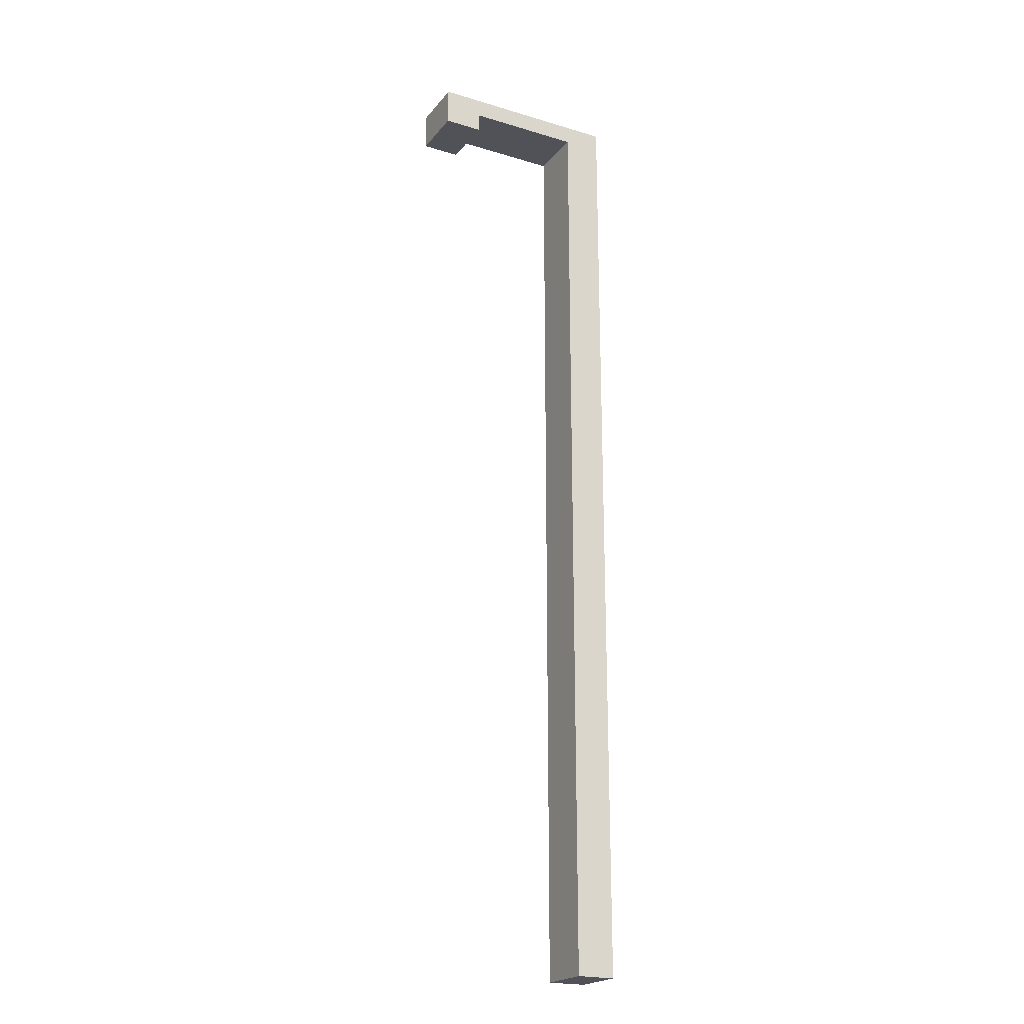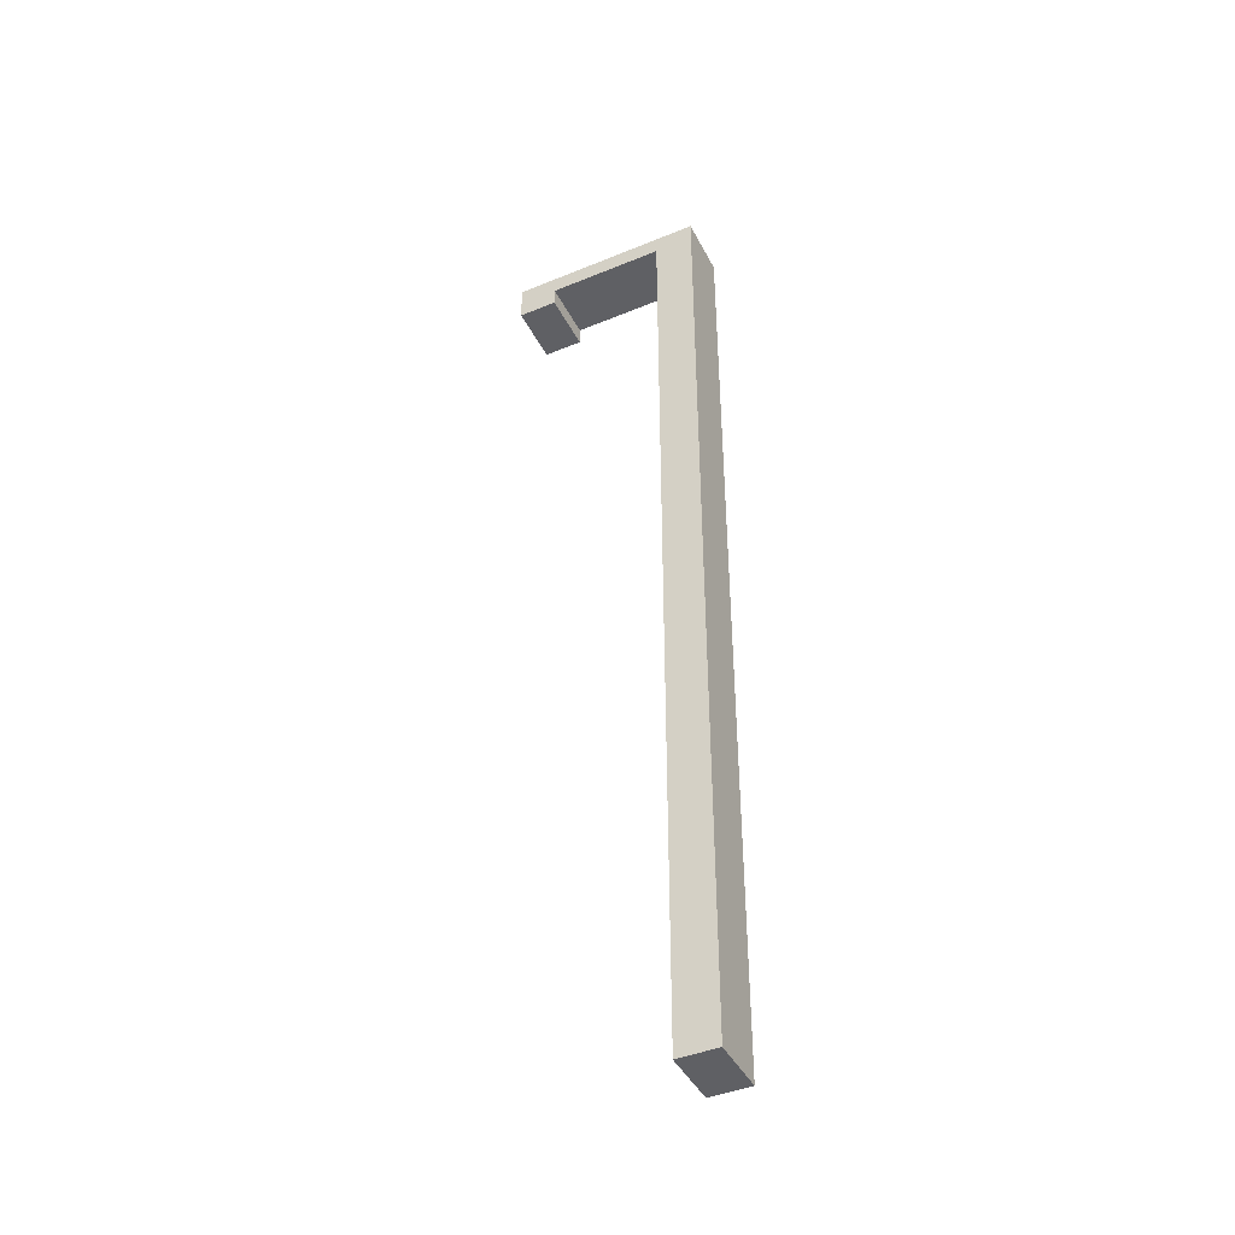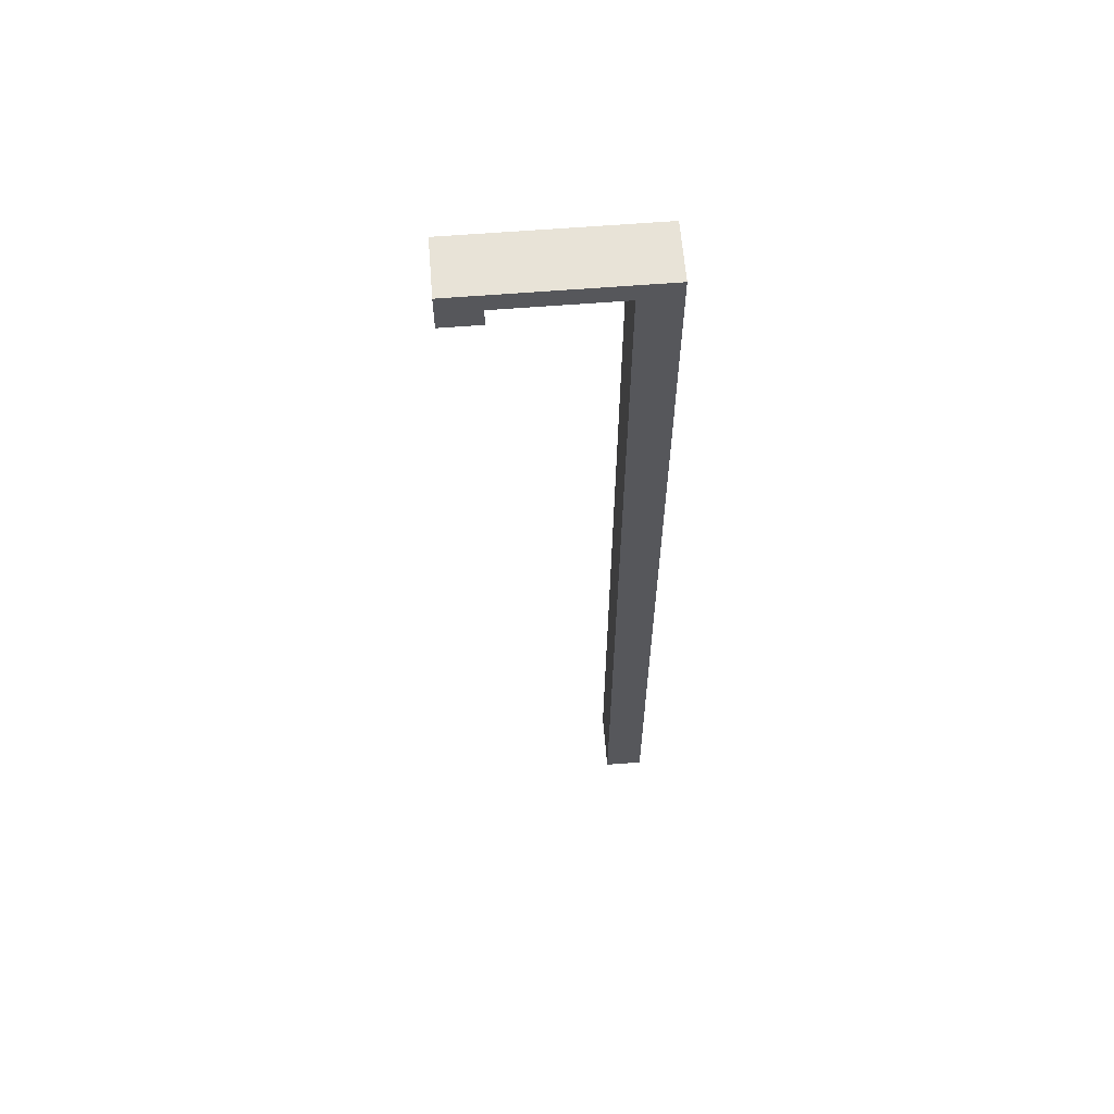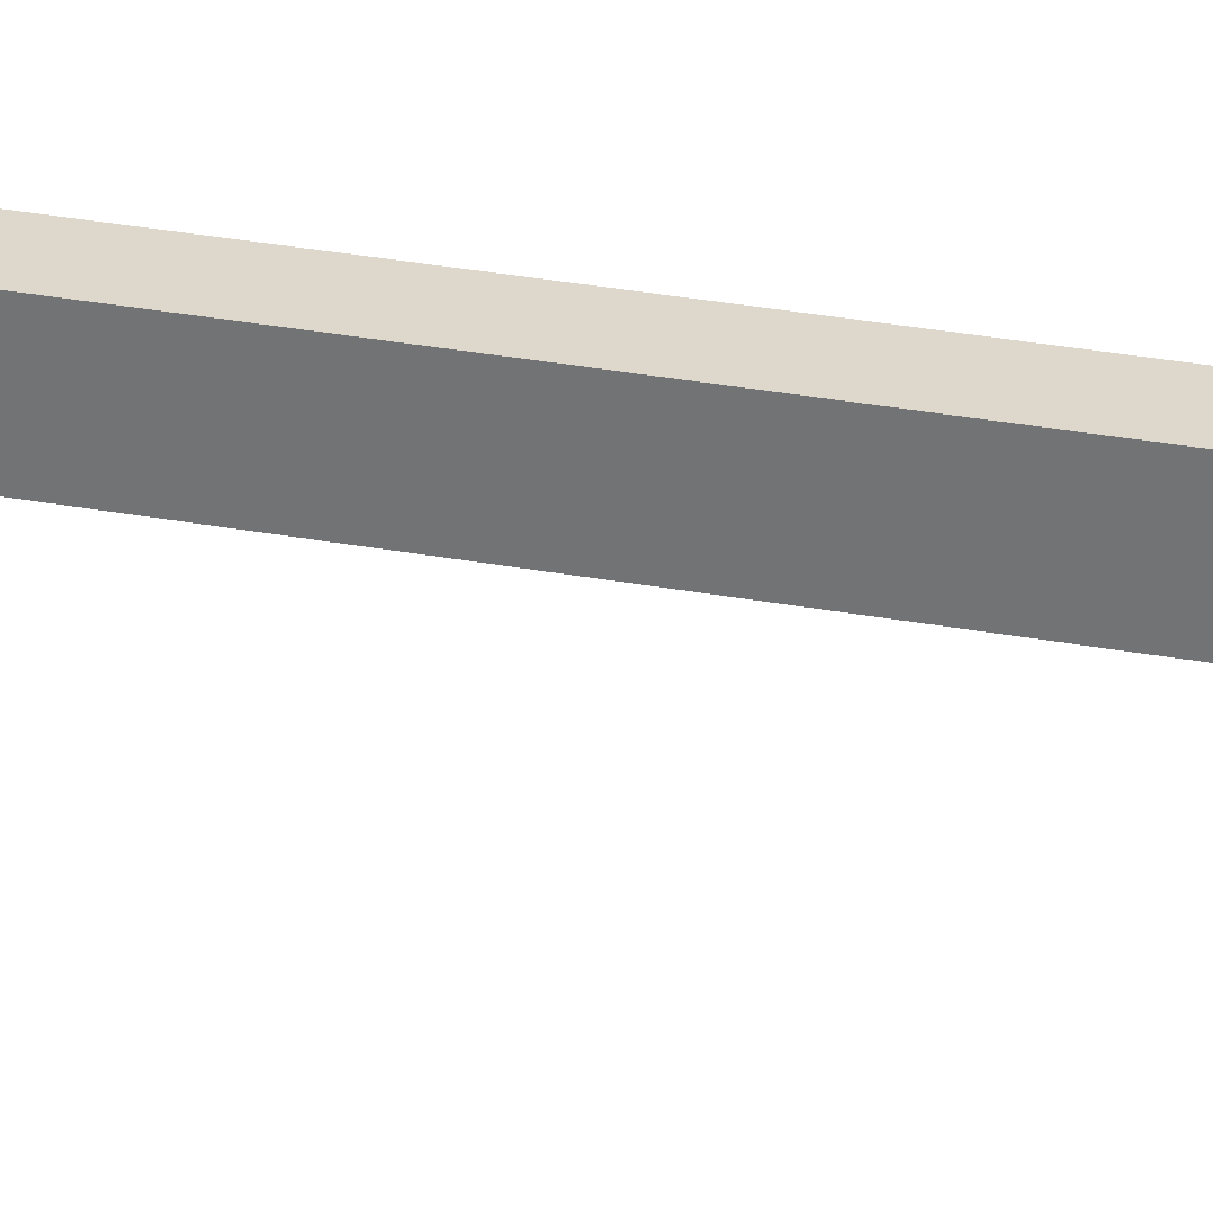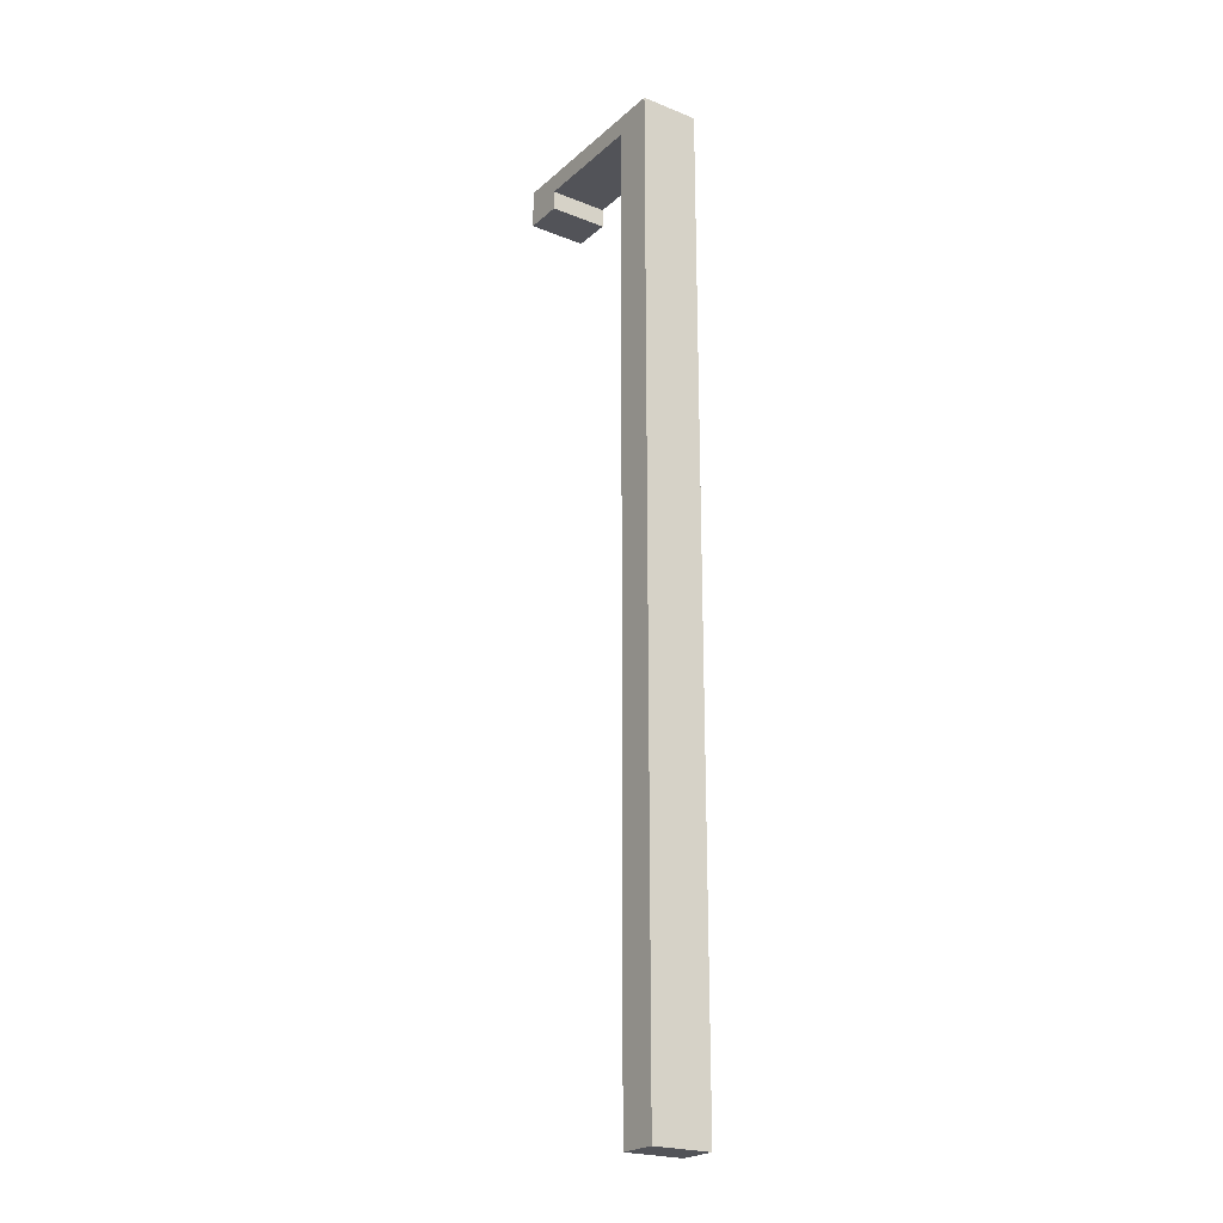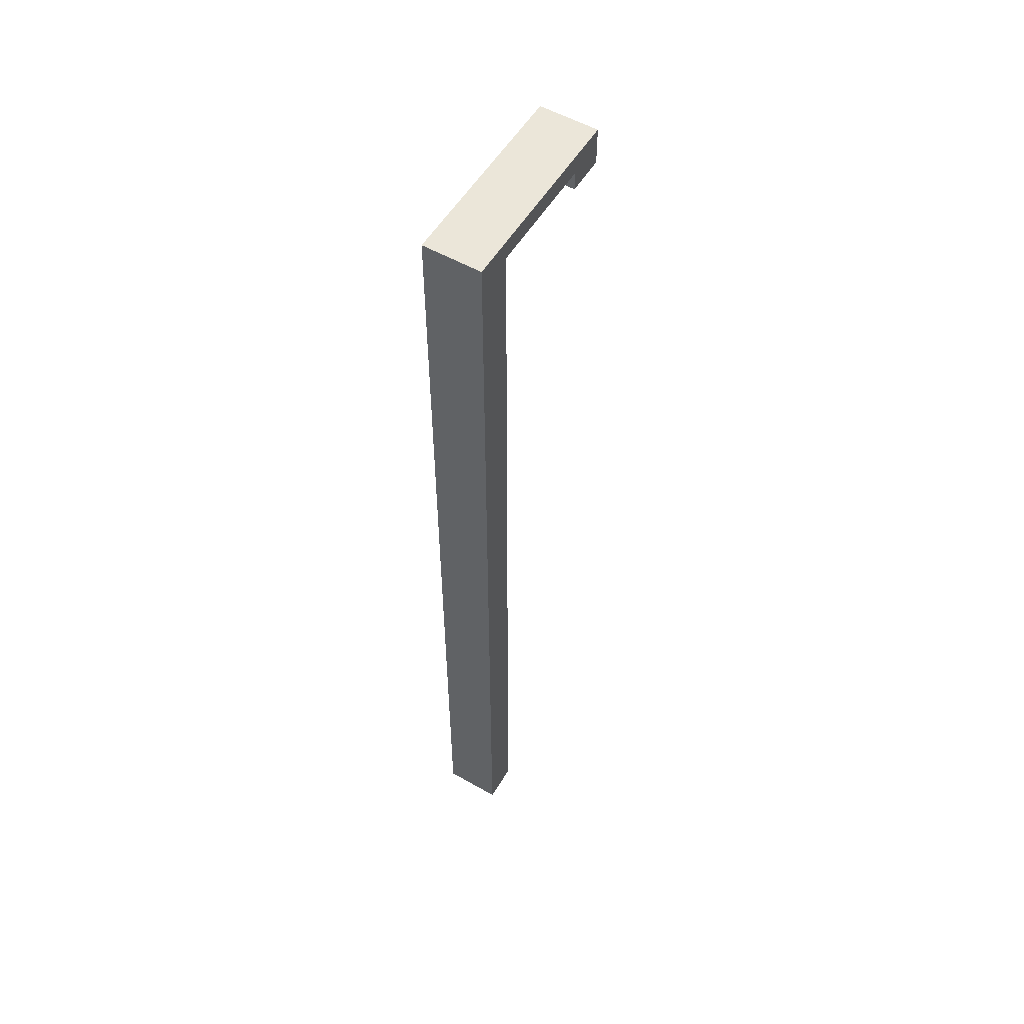
<metadata>
{"format":"obj","ext":"obj","renderer":"f3d","projection":"perspective","resolution":1024,"background":"white","views":[{"elev":-21.6,"azim":-27.9,"up":"+Y"},{"elev":-43.4,"azim":25.9,"up":"+Y"},{"elev":62.0,"azim":-4.6,"up":"+Y"},{"elev":31.3,"azim":-75.1,"up":"+Z"},{"elev":-22.6,"azim":55.5,"up":"+Y"},{"elev":55.2,"azim":120.9,"up":"+Y"}]}
</metadata>
<code>
g poste
v 10 48 -22
v 10 48 -25
v 10 49 -22
v 10 49 -25
v 10 50 -22
v 10 50 -25
v 18 0 -22
v 18 0 -25
v 18 49 -22
v 18 49 -25
v 12 48 -22
v 12 48 -25
v 12 49 -22
v 12 49 -25
v 20 0 -22
v 20 0 -25
v 20 50 -22
v 20 50 -25
v 10 48 -22
v 10 49 -22
v 10 50 -22
v 12 48 -22
v 12 49 -22
v 18 0 -22
v 18 49 -22
v 20 0 -22
v 20 50 -22
v 10 48 -25
v 10 49 -25
v 10 50 -25
v 12 48 -25
v 12 49 -25
v 18 0 -25
v 18 49 -25
v 20 0 -25
v 20 50 -25
v 18 0 -22
v 20 0 -22
v 18 0 -25
v 20 0 -25
v 10 48 -22
v 12 48 -22
v 10 48 -25
v 12 48 -25
v 12 49 -22
v 18 49 -22
v 12 49 -25
v 18 49 -25
v 10 50 -22
v 20 50 -22
v 10 50 -25
v 20 50 -25
f 3 2 1
f 4 2 3
f 5 4 3
f 6 4 5
f 9 8 7
f 10 8 9
f 11 12 13
f 13 12 14
f 15 16 17
f 17 16 18
f 22 20 19
f 23 21 20
f 23 20 22
f 25 21 23
f 26 25 24
f 27 21 25
f 27 25 26
f 28 29 31
f 29 30 32
f 31 29 32
f 32 30 34
f 33 34 35
f 34 30 36
f 35 34 36
f 39 38 37
f 40 38 39
f 43 42 41
f 44 42 43
f 47 46 45
f 48 46 47
f 49 50 51
f 51 50 52

</code>
